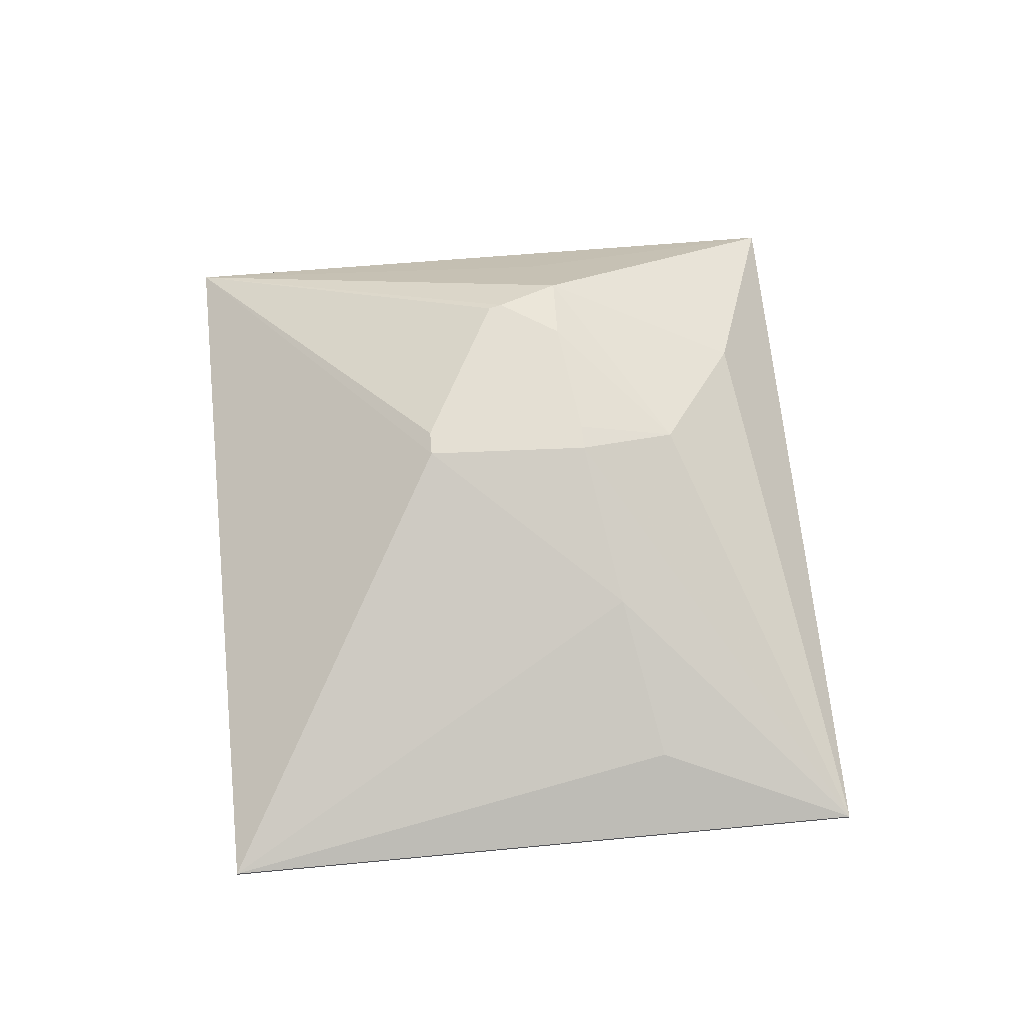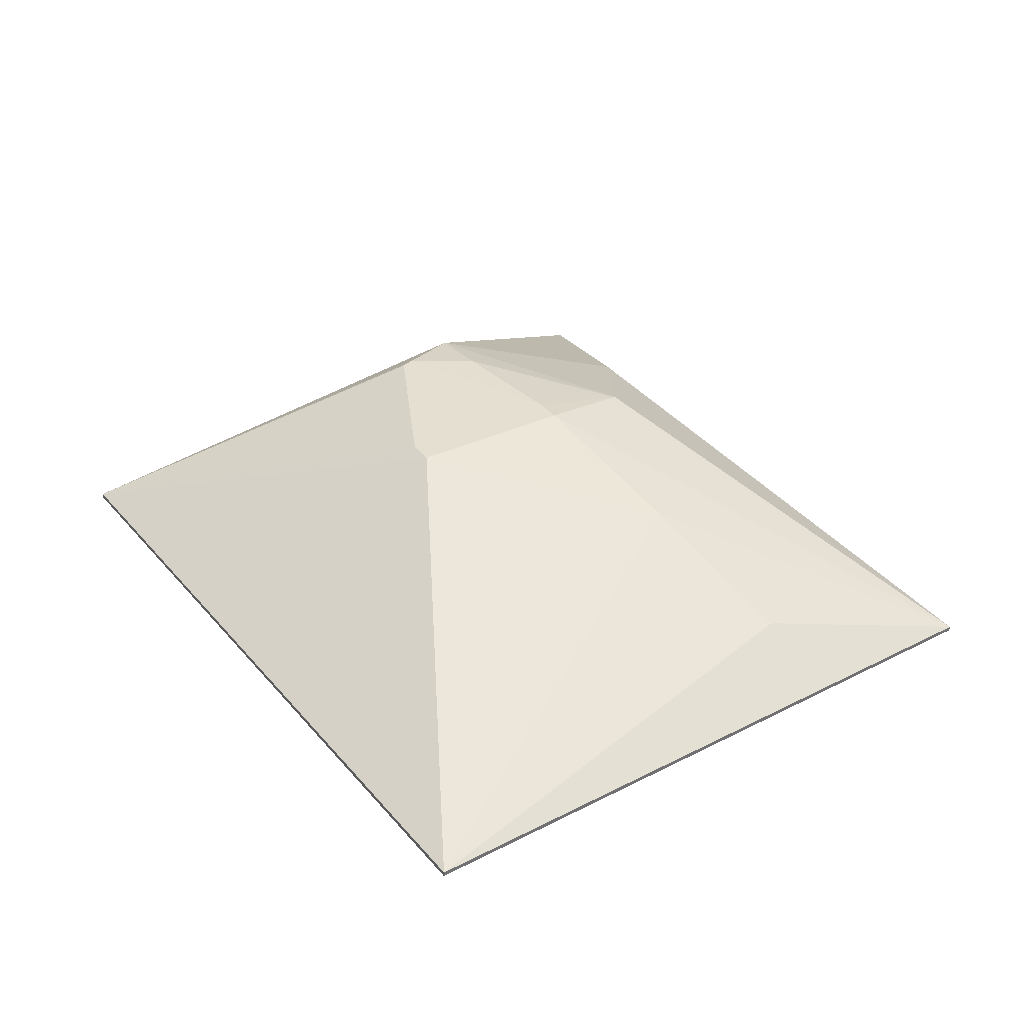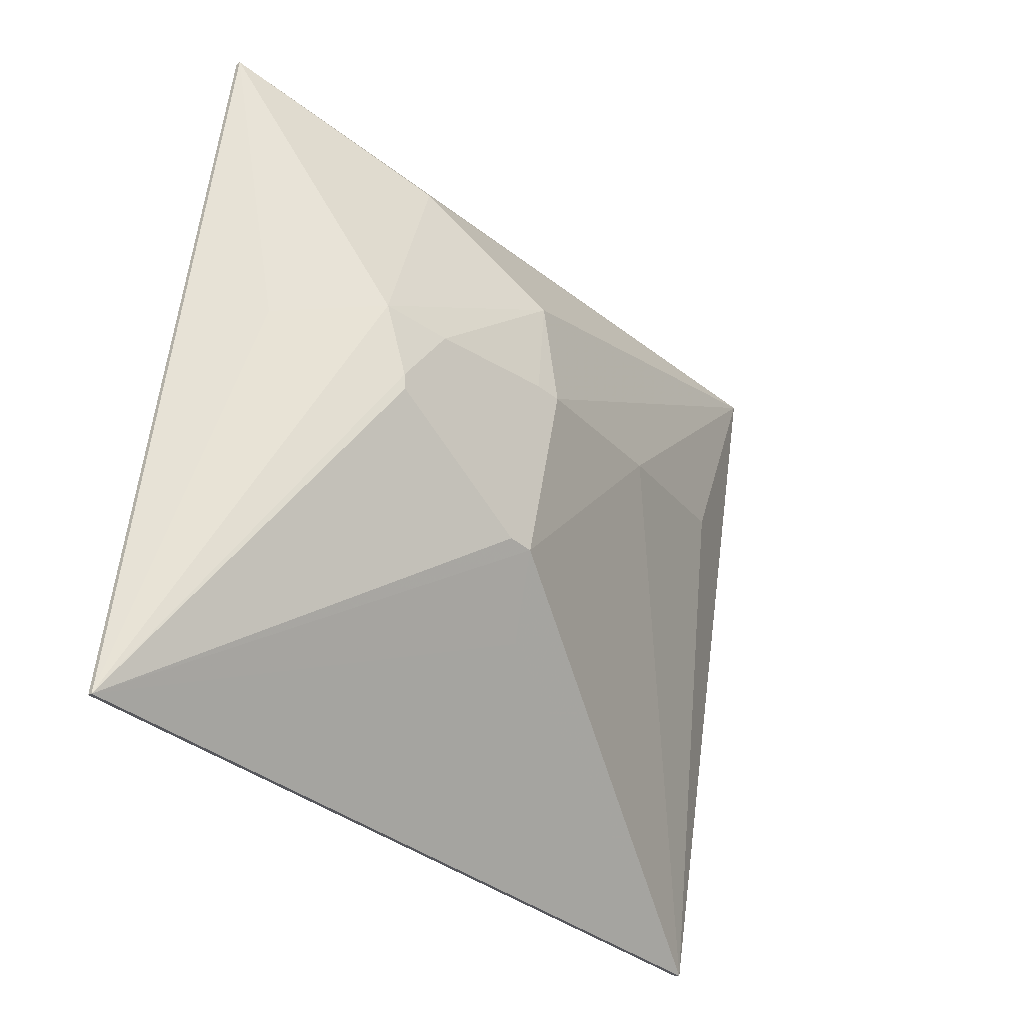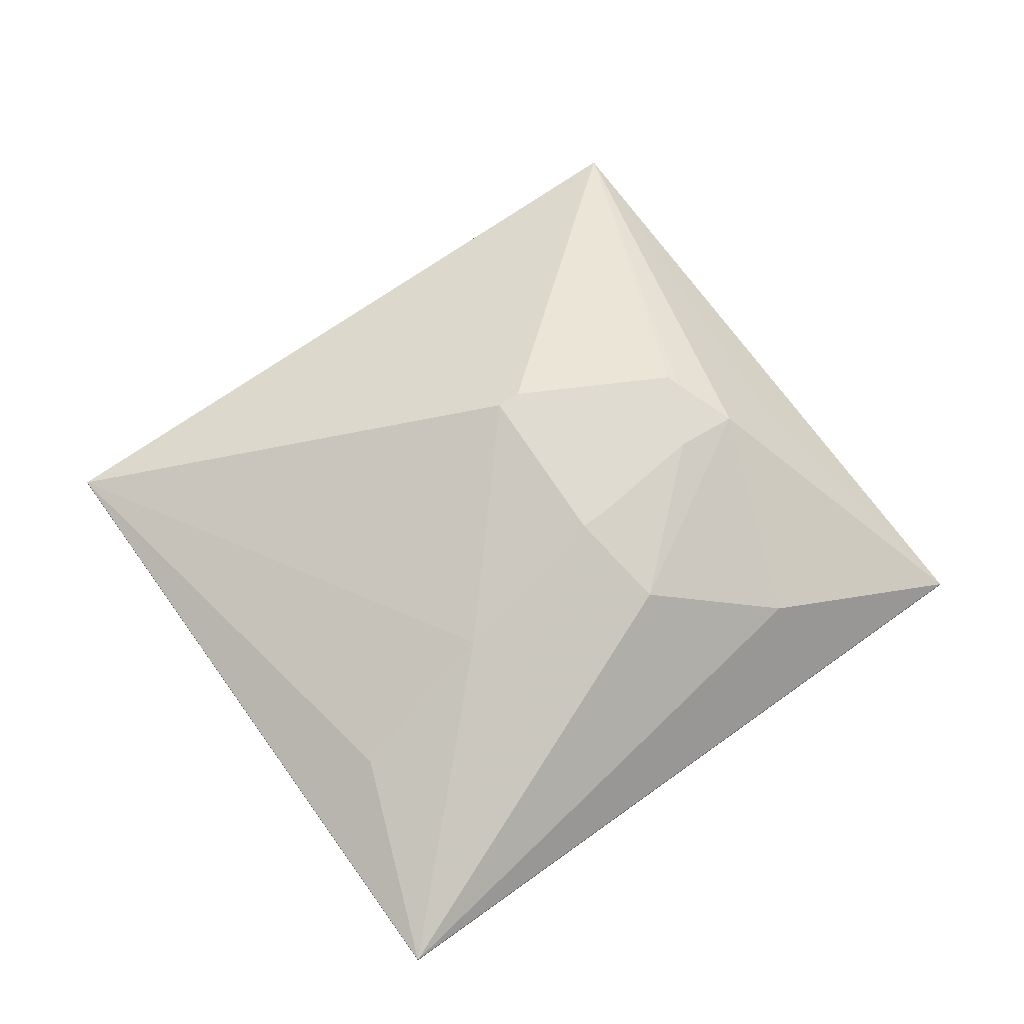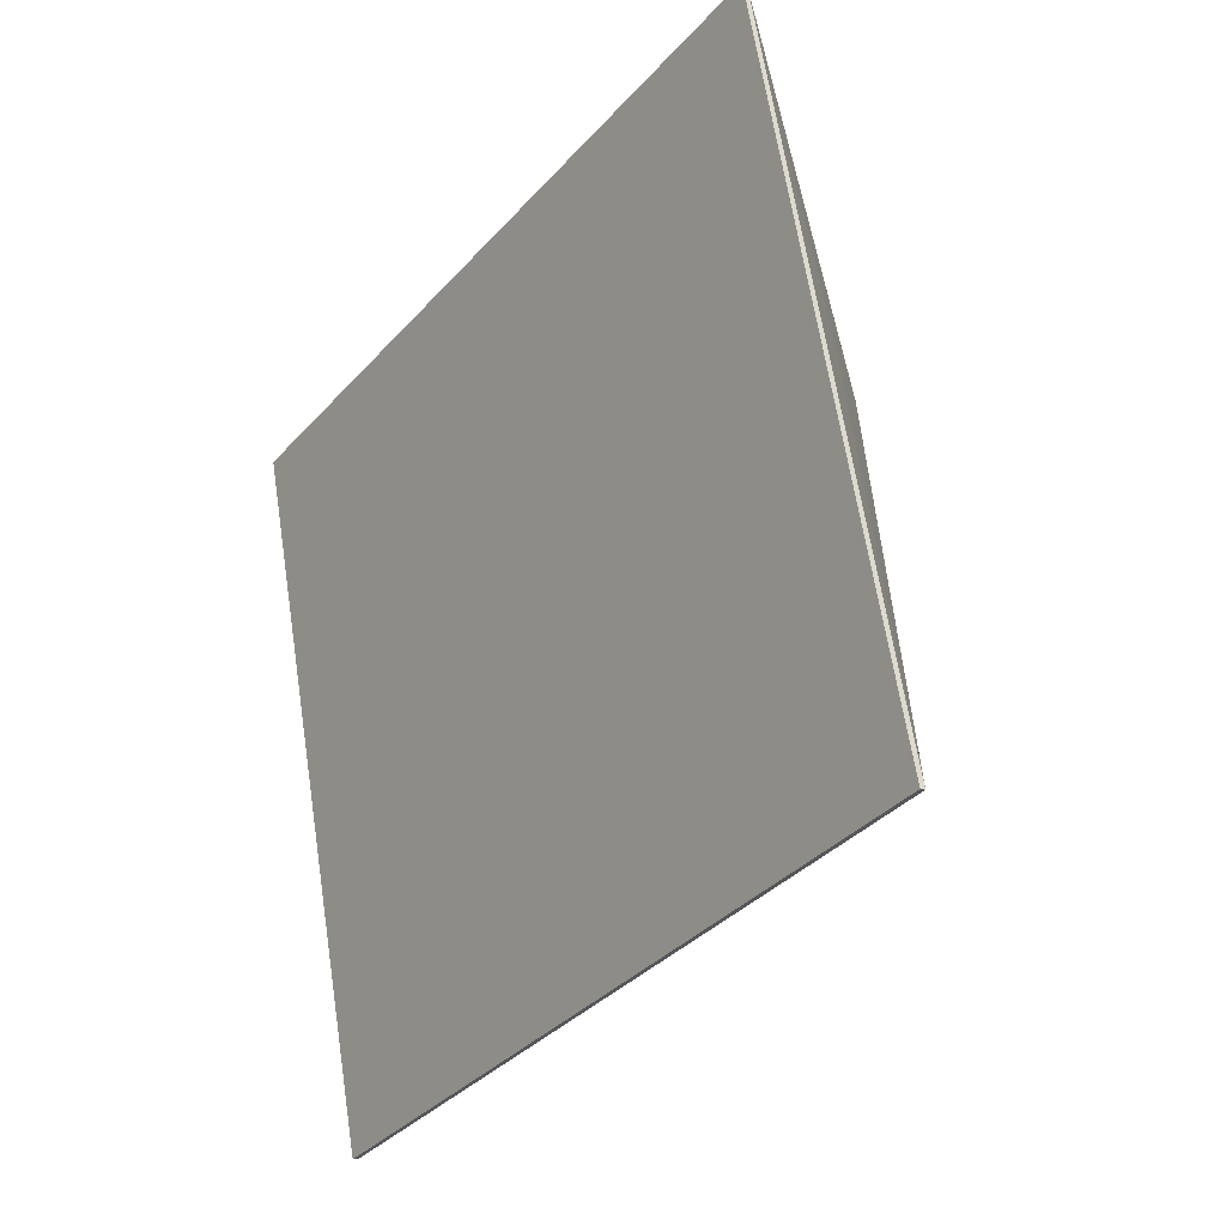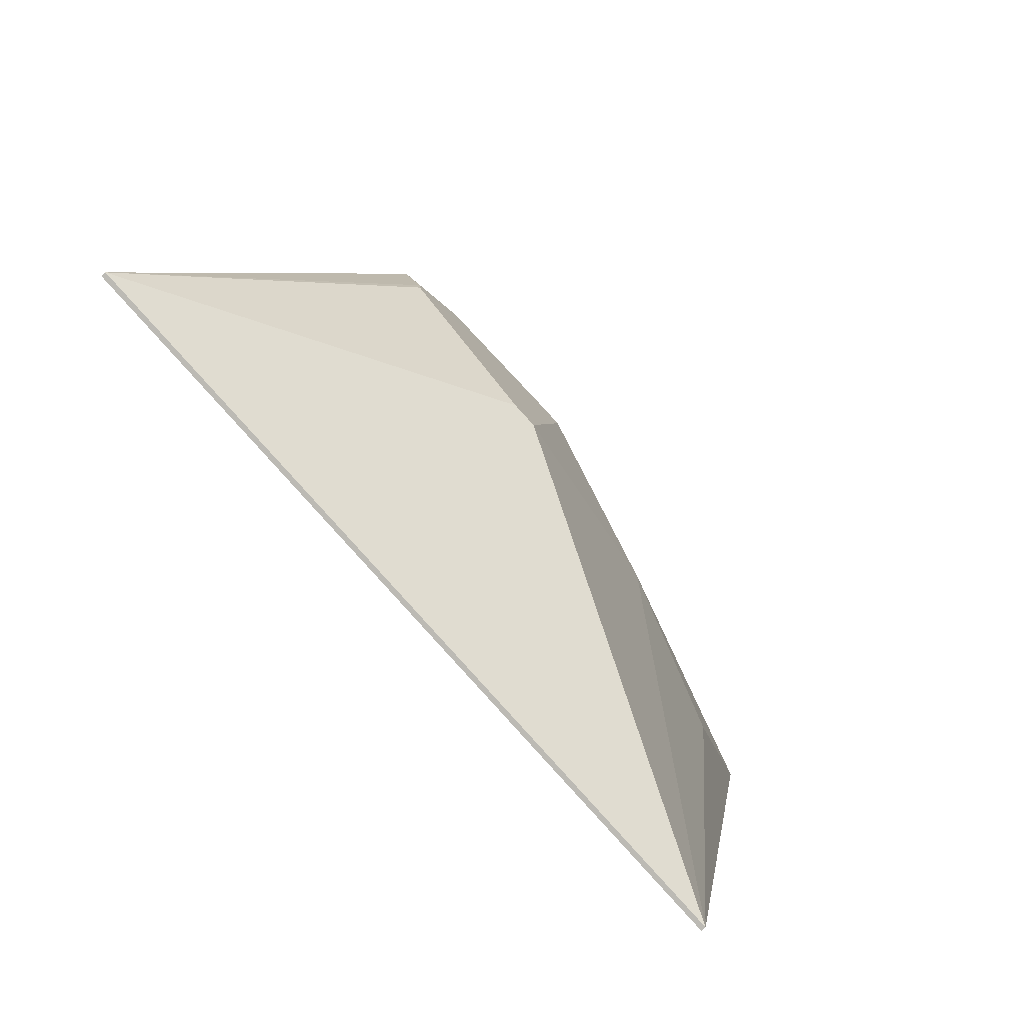
<metadata>
{"format":"obj","ext":"obj","renderer":"f3d","projection":"perspective","resolution":1024,"background":"white","views":[{"elev":67.8,"azim":71.9,"up":"+Z"},{"elev":37.6,"azim":42.8,"up":"+Z"},{"elev":-19.4,"azim":-44.6,"up":"+Y"},{"elev":68.7,"azim":132.0,"up":"+Z"},{"elev":-18.7,"azim":-125.3,"up":"+Y"},{"elev":-75.1,"azim":-46.4,"up":"+Y"}]}
</metadata>
<code>
v -0.1082 0.09599 0.1578
v -0.2535 0.4439 -0.02684
v 0.5809 0.2631 -0.02395
v -0.419 -0.3199 0.0006948
v 0.4154 -0.5007 0.003586
v -0.2535 0.4437 -0.03222
v 0.5809 0.2629 -0.02933
v -0.4191 -0.3201 -0.004689
v 0.4154 -0.5009 -0.001798
v -0.18 0.1145 0.1472
v -0.2642 0.1114 0.05519
v -0.05029 0.3169 0.06702
v -0.1665 0.02129 0.1609
v -0.01691 -0.1066 0.1648
v 0.01077 -0.1134 0.1649
v 0.0607 0.07527 0.1581
v 0.03149 0.08183 0.158
v -0.1671 0.03704 0.1604
v 0.03334 -0.2023 0.1194
v 0.255 0.06302 0.1016
v 0.06688 0.192 0.1318
v 0.444 0.05665 0.03261
f 7 9 8
f 5 7 3
f 9 7 5
f 3 7 6
f 6 7 8
f 19 5 15
f 22 5 3
f 4 19 15
f 4 6 8
f 5 19 4
f 8 9 4
f 9 5 4
f 11 4 10
f 15 5 20
f 5 22 20
f 20 22 3
f 15 20 16
f 3 21 16
f 16 20 3
f 3 6 2
f 11 10 2
f 2 4 11
f 6 4 2
f 18 10 4
f 21 10 1
f 10 18 1
f 12 2 10
f 12 10 21
f 3 2 12
f 12 21 3
f 14 4 15
f 17 16 21
f 21 1 17
f 17 1 18
f 18 14 17
f 15 16 17
f 17 14 15
f 13 18 4
f 4 14 13
f 13 14 18

</code>
